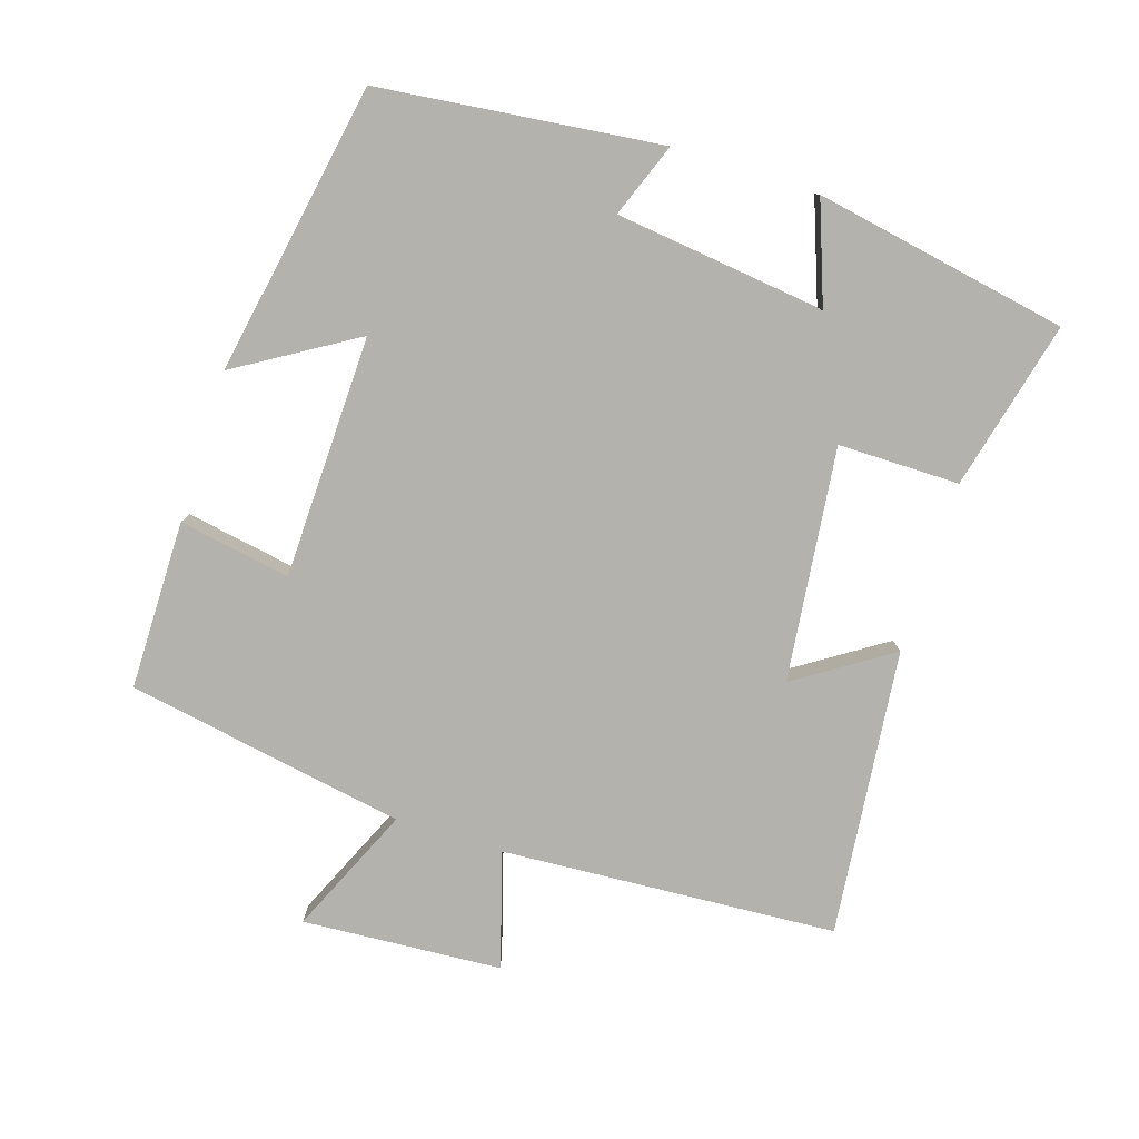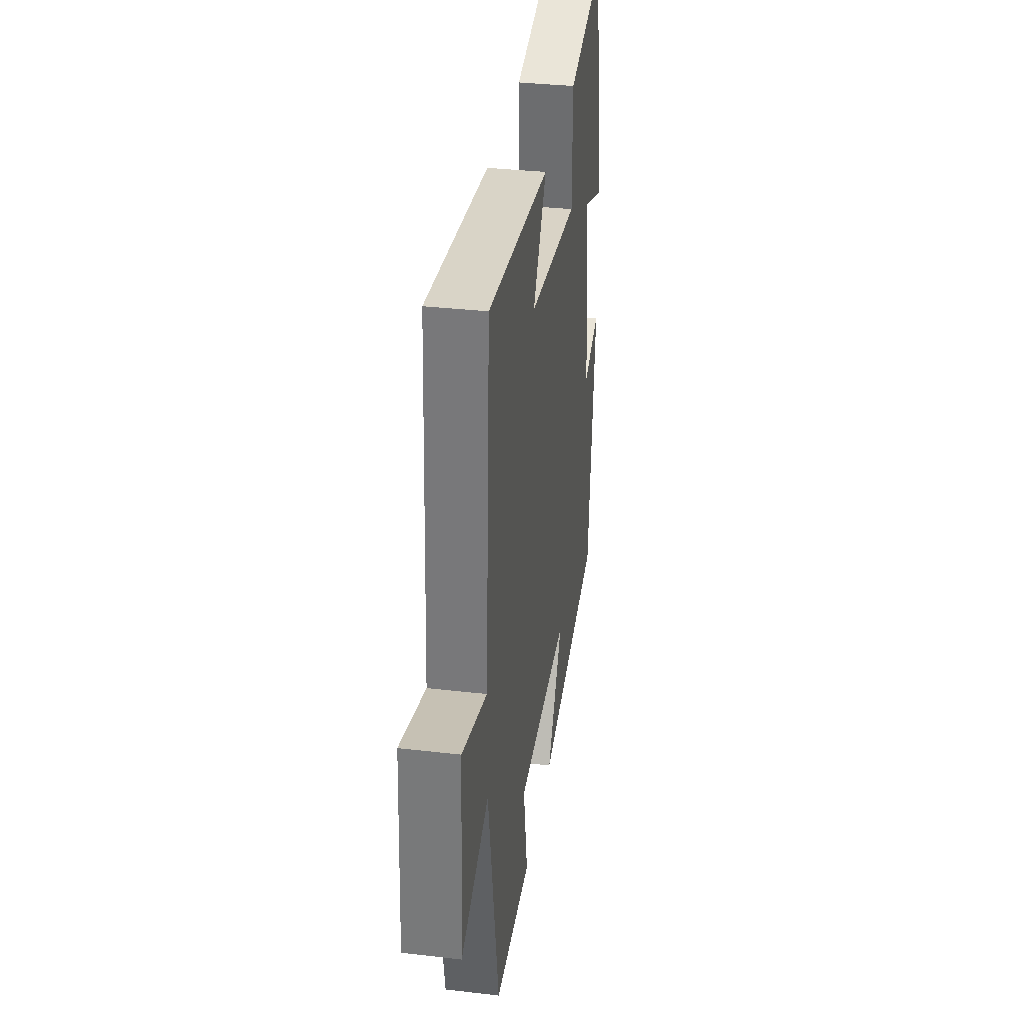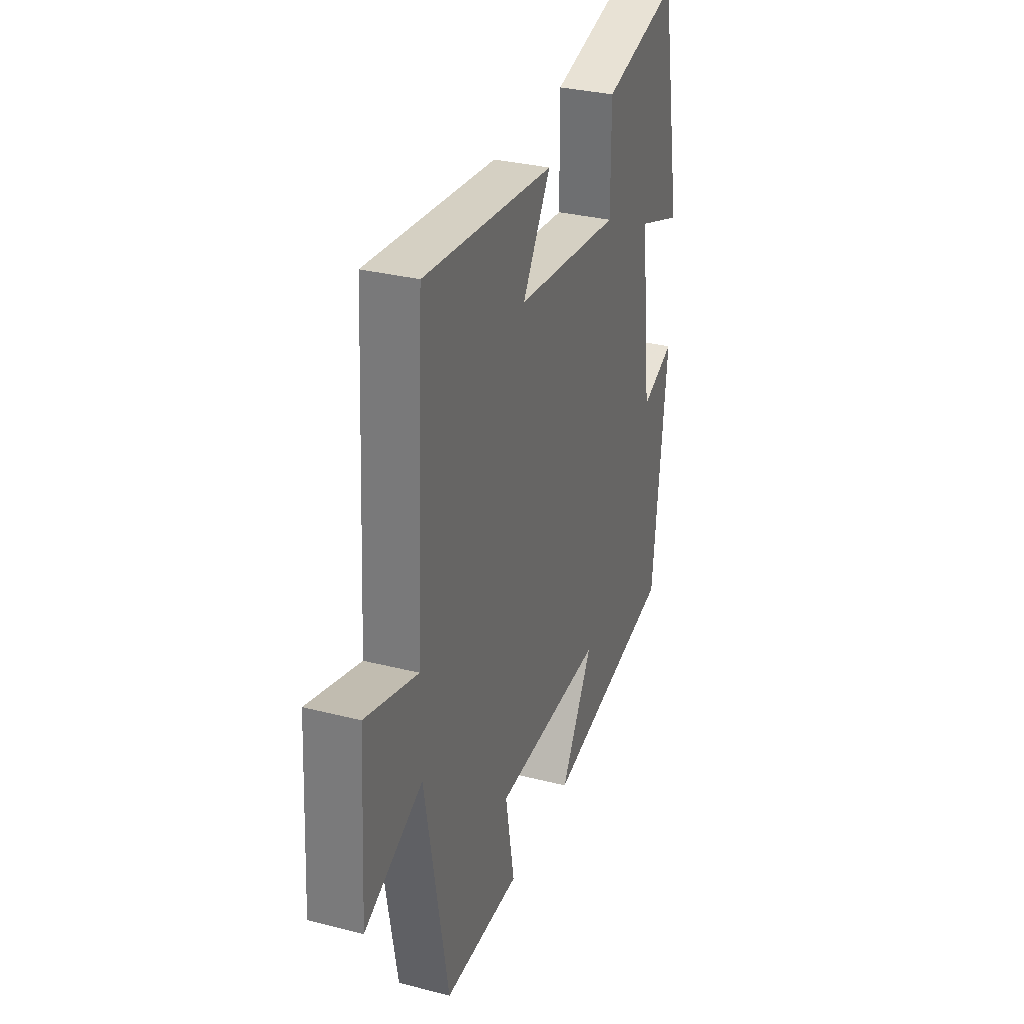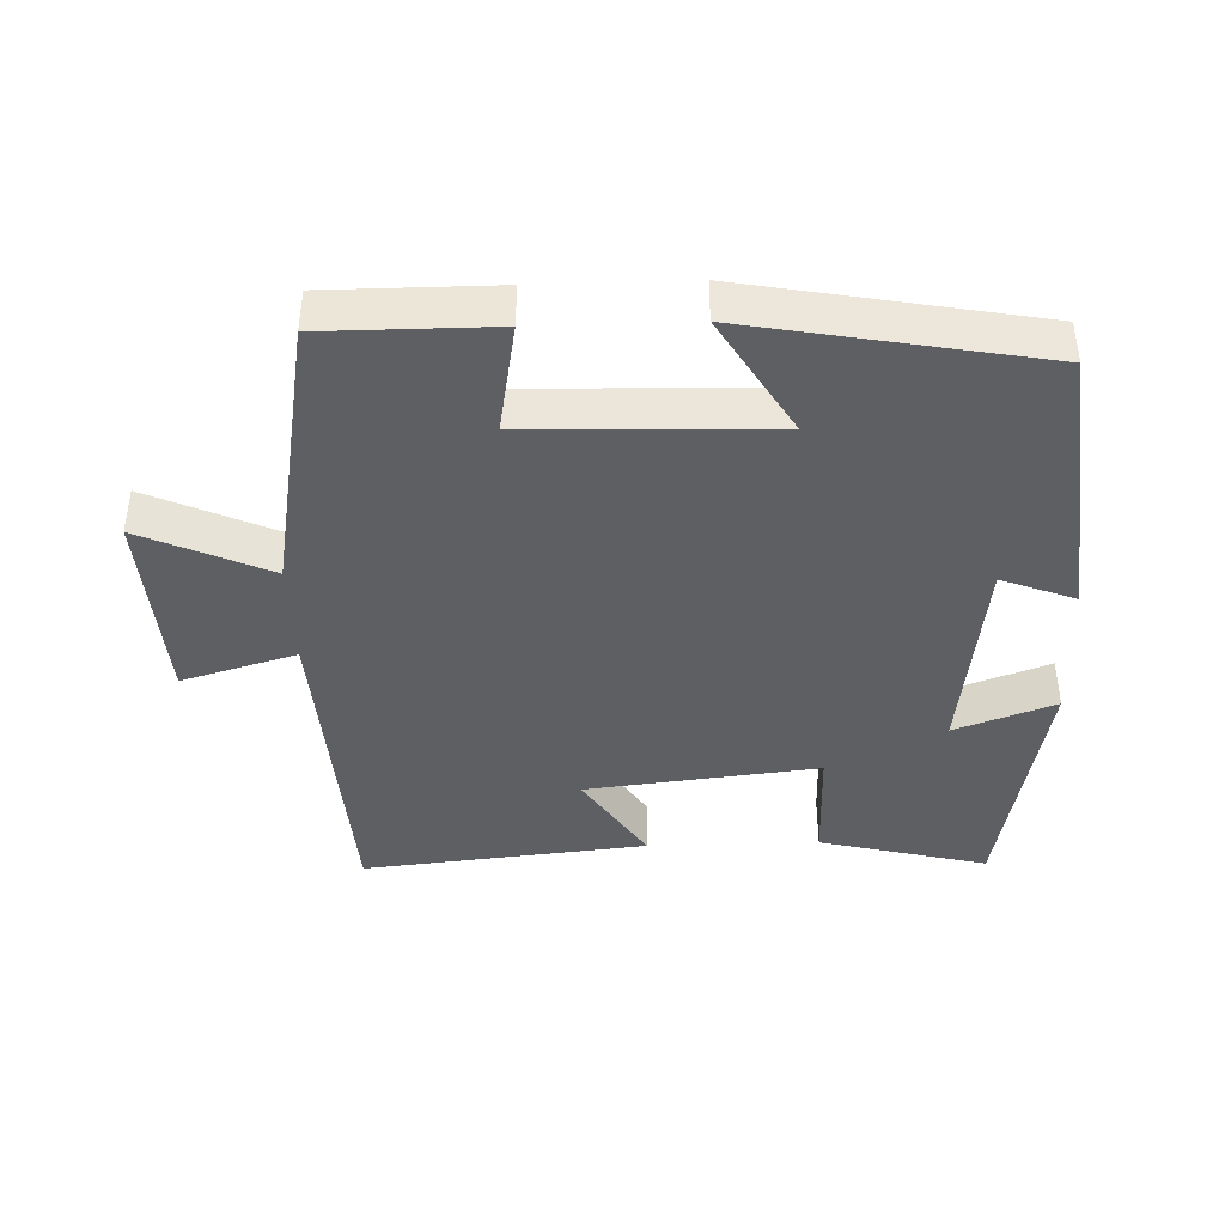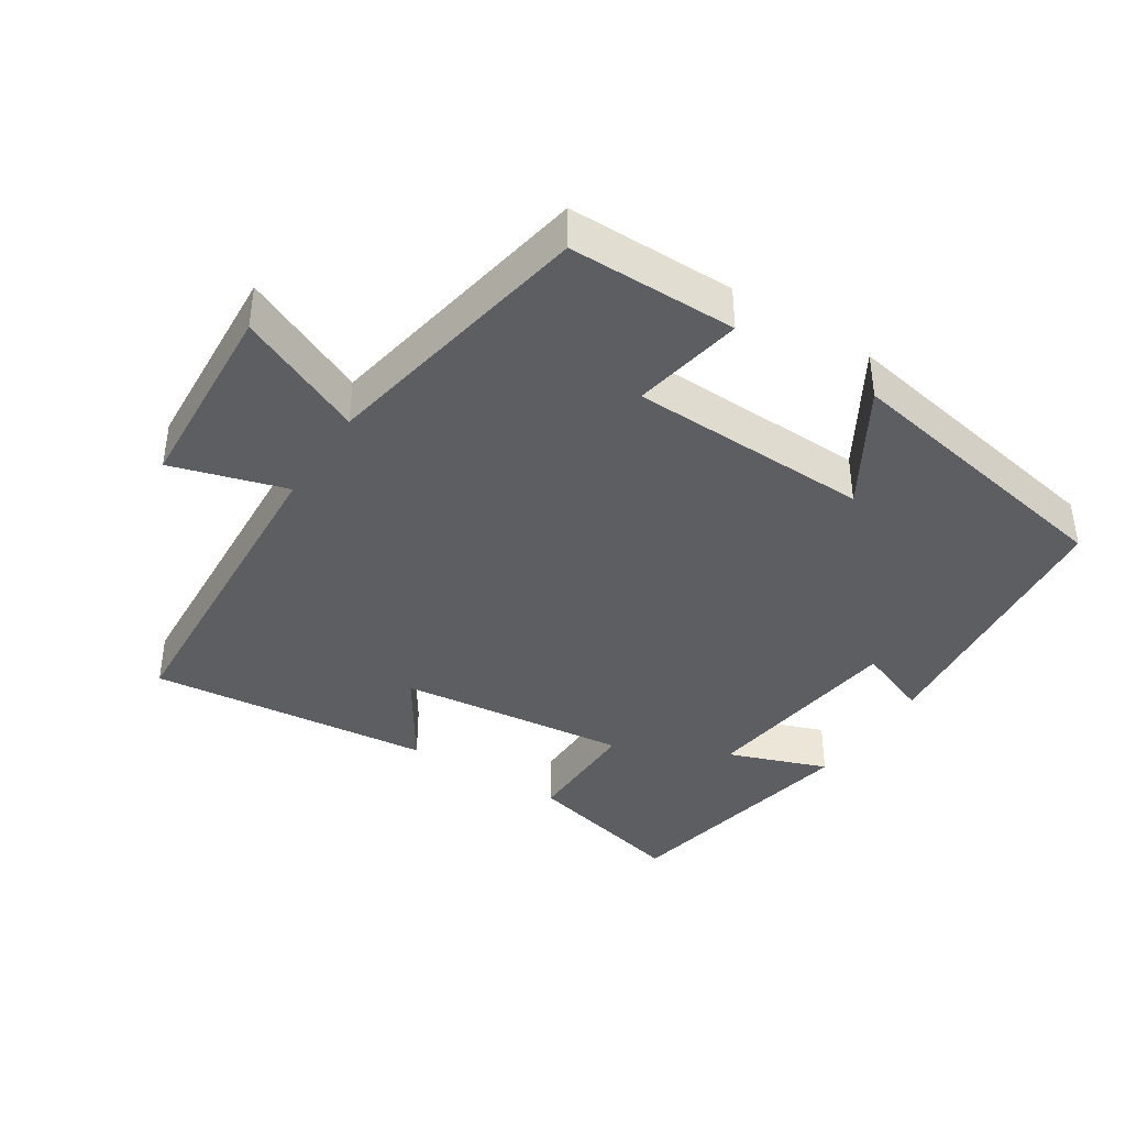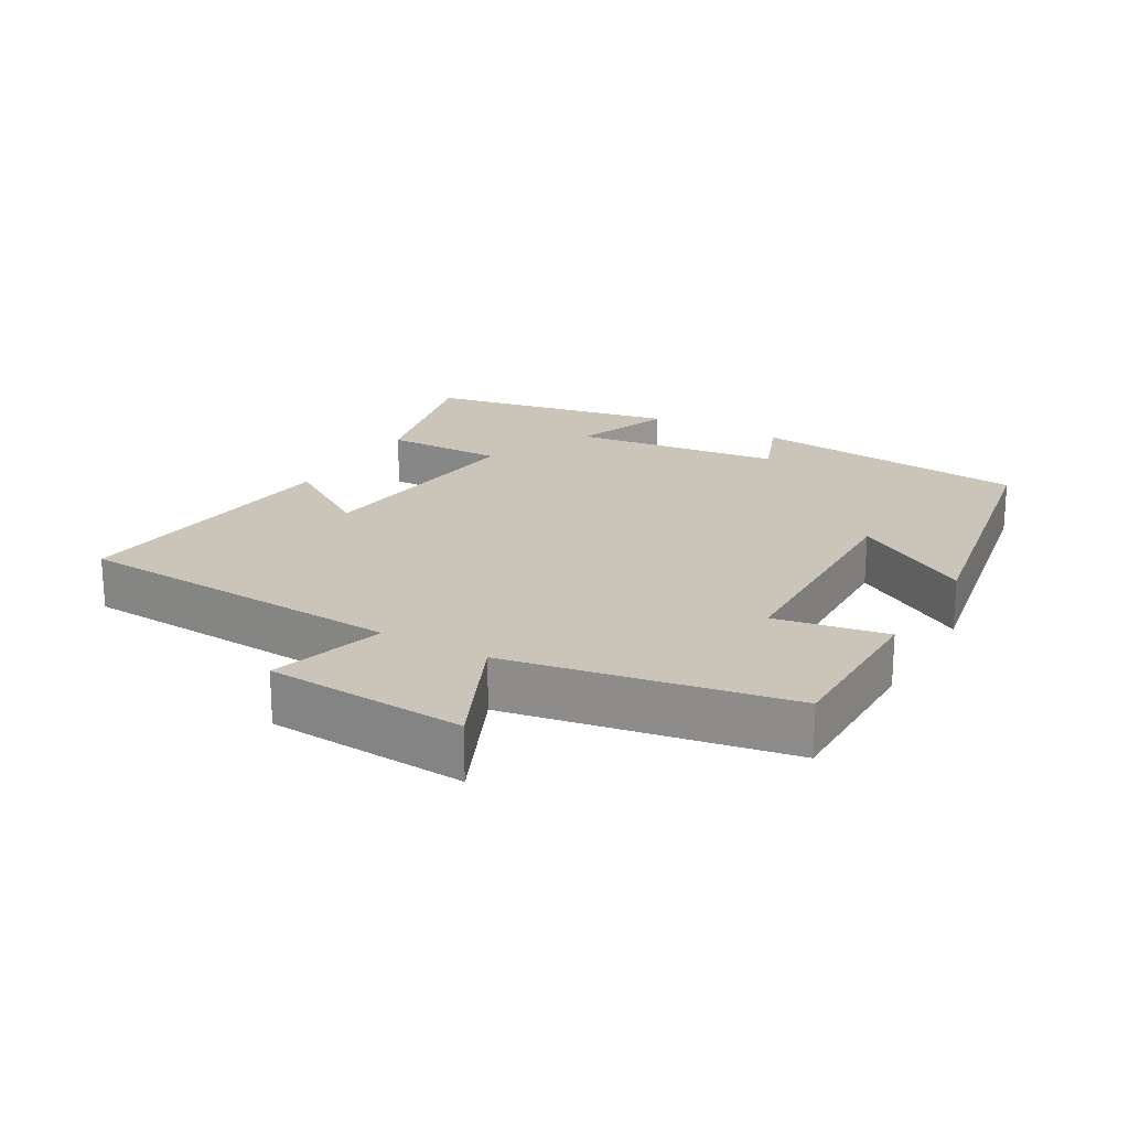
<metadata>
{"format":"obj","ext":"obj","renderer":"f3d","projection":"perspective","resolution":1024,"background":"white","views":[{"elev":-79.5,"azim":-107.5,"up":"+Y"},{"elev":34.5,"azim":98.9,"up":"+Z"},{"elev":31.7,"azim":109.8,"up":"+Z"},{"elev":-41.1,"azim":-178.1,"up":"+Y"},{"elev":-39.4,"azim":147.2,"up":"+Y"},{"elev":20.5,"azim":120.0,"up":"+Y"}]}
</metadata>
<code>
v -0.455 0.07 -0.423
v -0.5 0.07 -0.016
v -0.393 0.07 -0.057
v -0.355 0.07 0.247
v -0.5 0.07 0.194
v -0.431 0.07 0.56
v -0.188 0.07 0.5
v -0.189 0.07 0.325
v 0.147 0.07 0.363
v 0.058 0.07 0.5
v 0.471 0.07 0.543
v 0.5 0.07 0.059
v 0.666 0.07 0.108
v 0.684 0.07 -0.18
v 0.5 0.07 -0.097
v 0.427 0.07 -0.5
v 0.183 0.07 -0.5
v 0.212 0.07 -0.339
v -0.138 0.07 -0.329
v -0.035 0.07 -0.5
v -0.455 0 -0.423
v -0.5 0 -0.016
v -0.393 0 -0.057
v -0.355 0 0.247
v -0.5 0 0.194
v -0.431 0 0.56
v -0.188 0 0.5
v -0.189 0 0.325
v 0.147 0 0.363
v 0.058 0 0.5
v 0.471 0 0.543
v 0.5 0 0.059
v 0.666 0 0.108
v 0.684 0 -0.18
v 0.5 0 -0.097
v 0.427 0 -0.5
v 0.183 0 -0.5
v 0.212 0 -0.339
v -0.138 0 -0.329
v -0.035 0 -0.5
f 1 2 3
f 20 1 3
f 19 20 3
f 18 19 3 4
f 15 16 17 18
f 15 18 4
f 12 13 14 15
f 11 12 15
f 10 11 15
f 9 10 15
f 8 9 15 4
f 6 7 8
f 5 6 8
f 4 5 8
f 23 22 21
f 23 21 40
f 23 40 39
f 24 23 39 38
f 38 37 36 35
f 24 38 35
f 35 34 33 32
f 35 32 31
f 35 31 30
f 35 30 29
f 24 35 29 28
f 28 27 26
f 28 26 25
f 28 25 24
f 1 21 22 2
f 2 22 23 3
f 3 23 24 4
f 4 24 25 5
f 5 25 26 6
f 6 26 27 7
f 7 27 28 8
f 8 28 29 9
f 9 29 30 10
f 10 30 31 11
f 11 31 32 12
f 12 32 33 13
f 13 33 34 14
f 14 34 35 15
f 15 35 36 16
f 16 36 37 17
f 17 37 38 18
f 18 38 39 19
f 19 39 40 20
f 20 40 21 1

</code>
